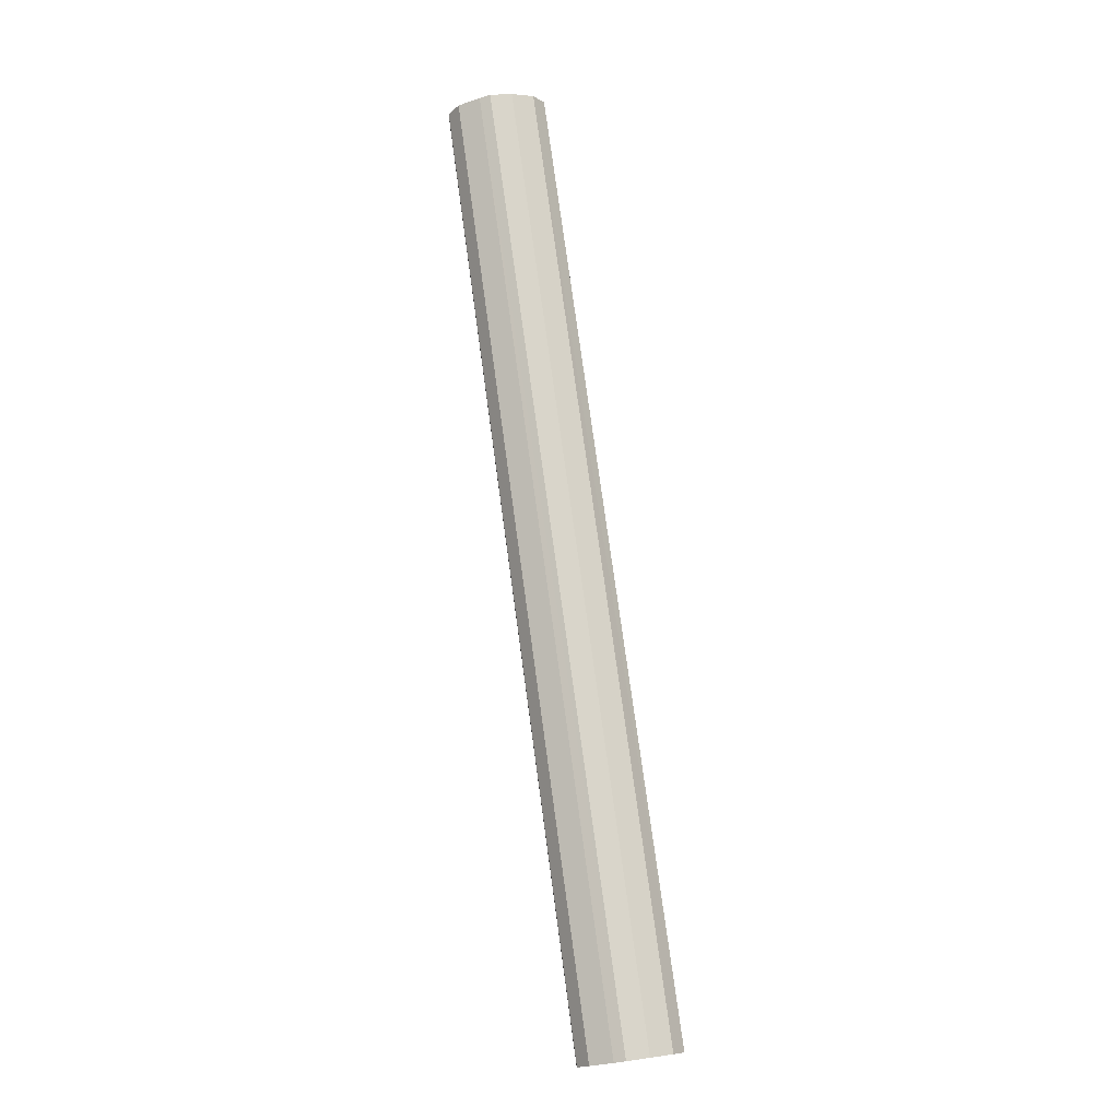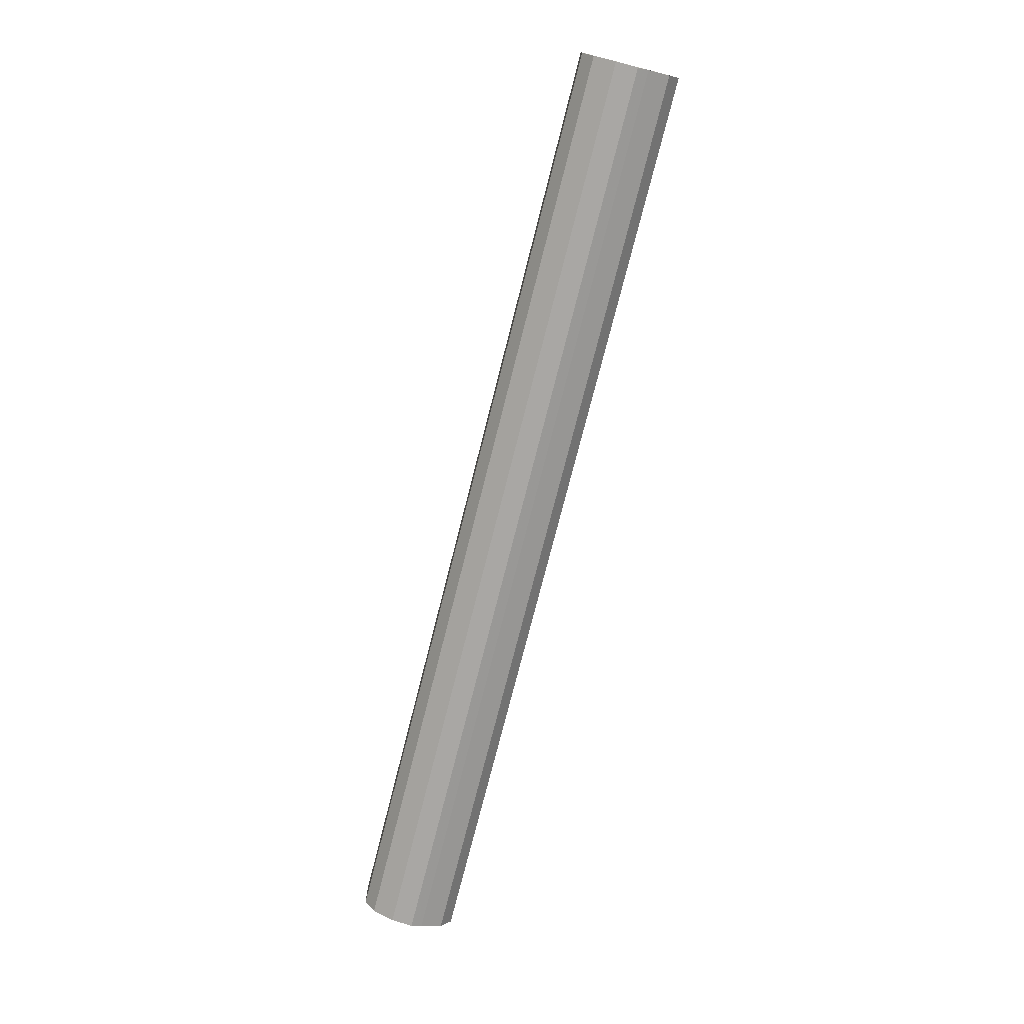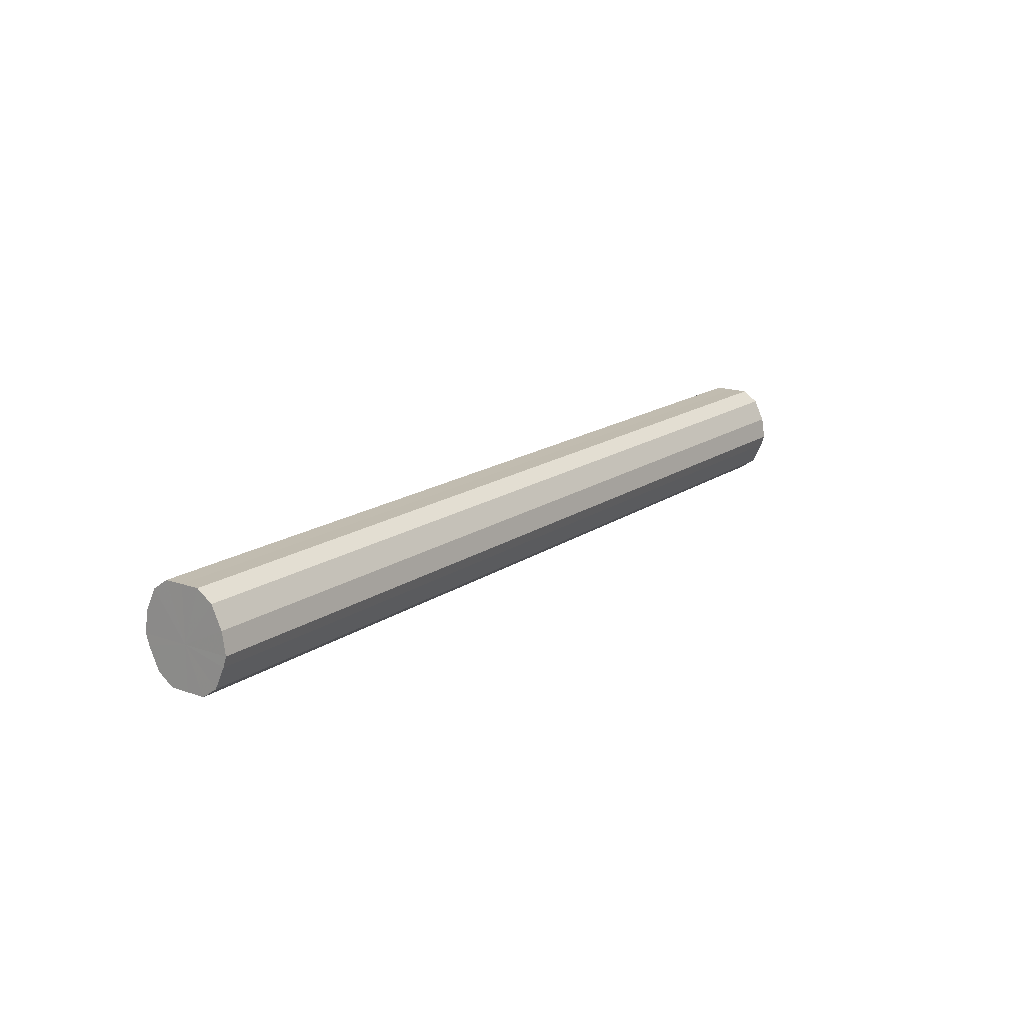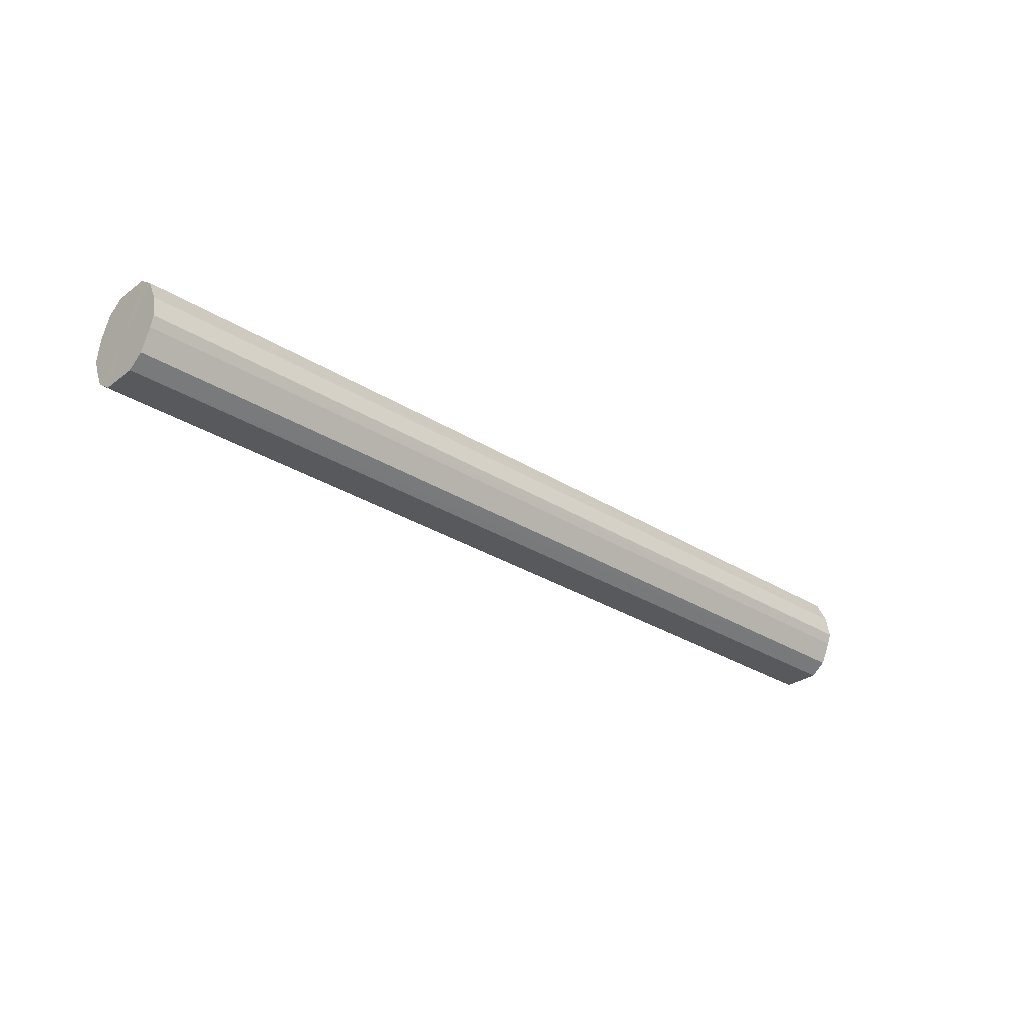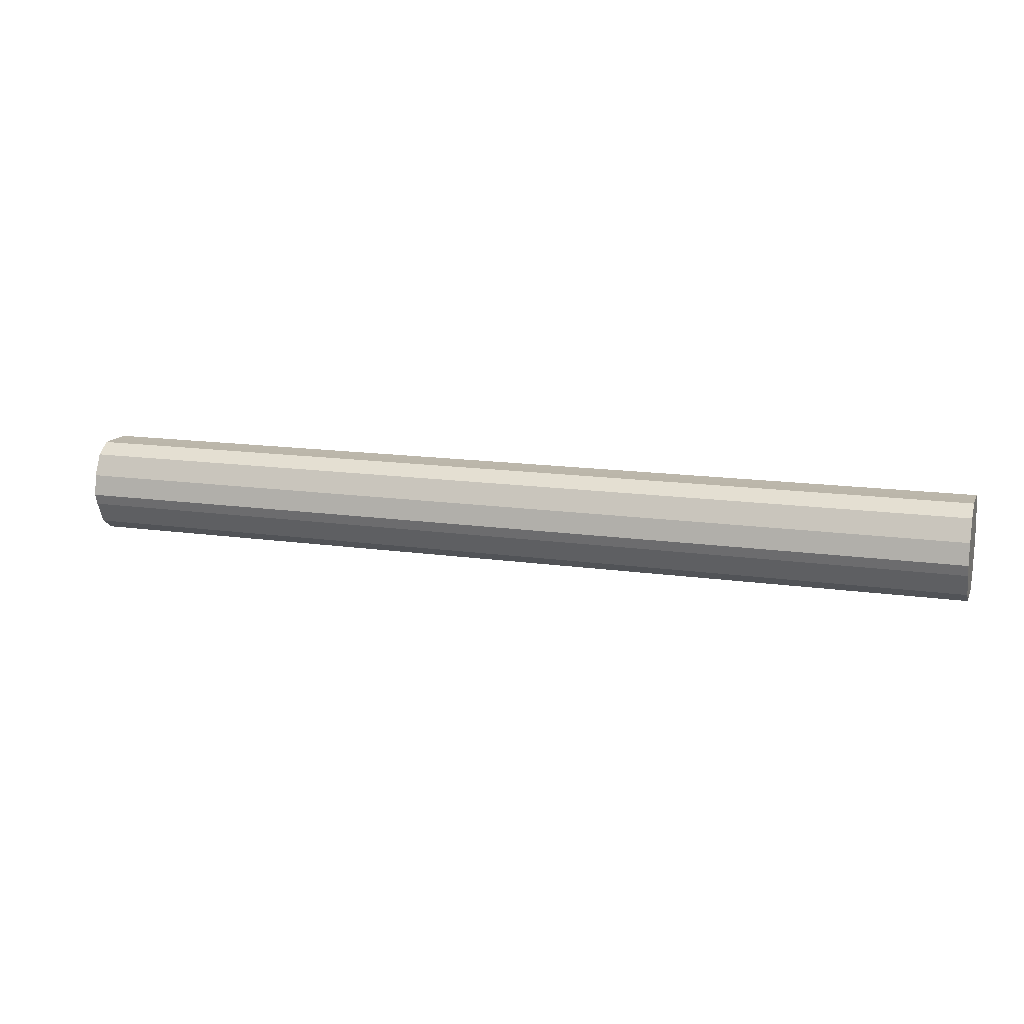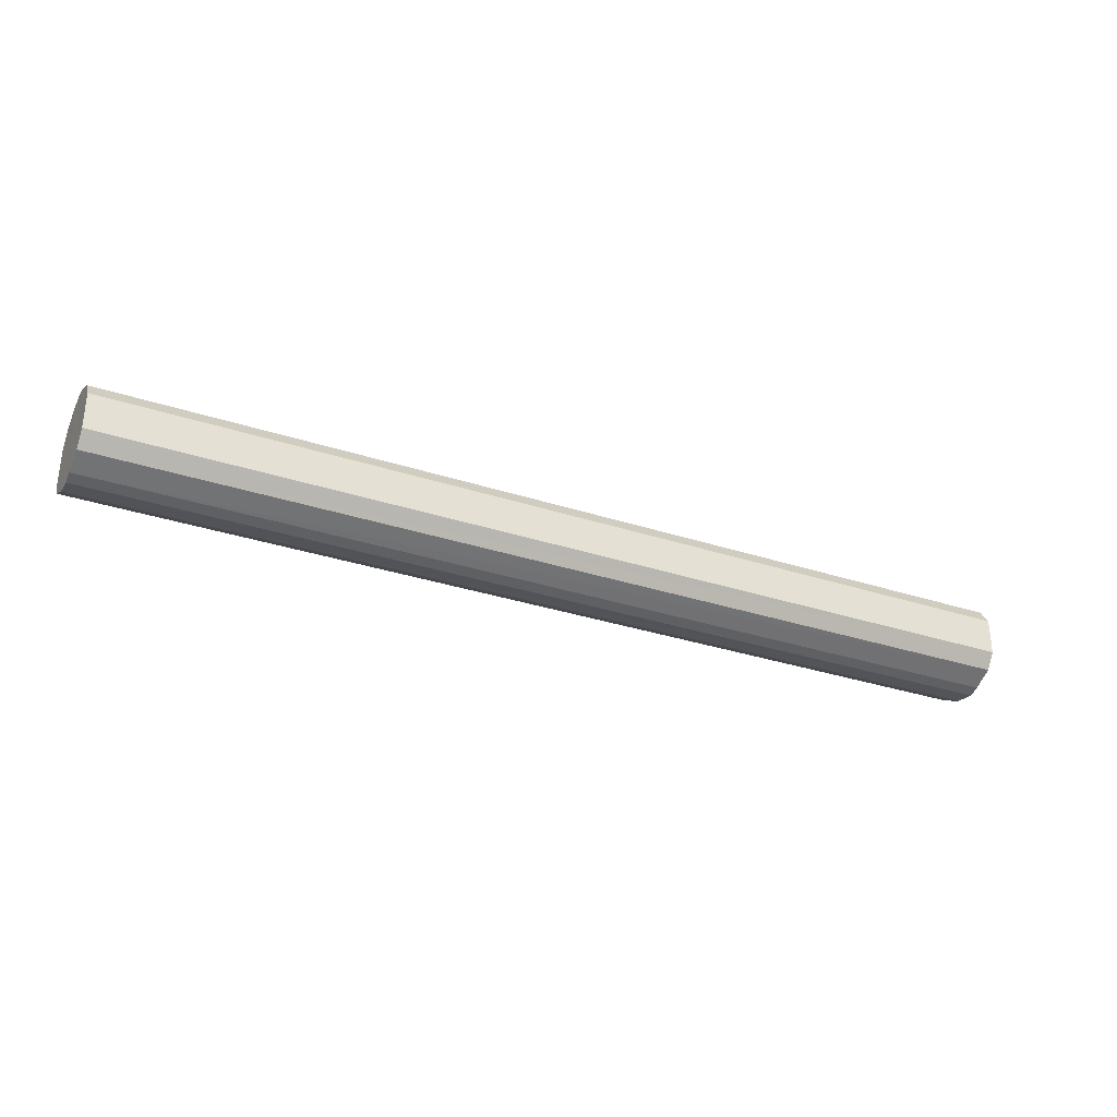
<metadata>
{"format":"obj","ext":"obj","renderer":"f3d","projection":"perspective","resolution":1024,"background":"white","views":[{"elev":76.2,"azim":82.2,"up":"+Z"},{"elev":-74.6,"azim":-104.2,"up":"+Z"},{"elev":16.3,"azim":-54.1,"up":"+Y"},{"elev":-30.0,"azim":137.4,"up":"+Y"},{"elev":14.0,"azim":18.0,"up":"+Y"},{"elev":-31.5,"azim":-25.0,"up":"+Z"}]}
</metadata>
<code>
o 12094
v 2211 1867 7.589
v 2211 1867 7.606
v 2210 1867 7.589
v 2211 1867 7.621
v 2210 1867 7.606
v 2211 1867 7.572
v 2210 1867 7.572
v 2211 1867 7.63
v 2210 1867 7.621
v 2211 1867 7.558
v 2210 1867 7.558
v 2211 1867 7.634
v 2210 1867 7.63
v 2211 1867 7.548
v 2210 1867 7.548
v 2211 1867 7.63
v 2210 1867 7.634
v 2211 1867 7.545
v 2210 1867 7.545
v 2211 1867 7.621
v 2210 1867 7.63
v 2211 1867 7.548
v 2210 1867 7.548
v 2211 1867 7.606
v 2210 1867 7.621
v 2211 1867 7.558
v 2210 1867 7.558
v 2211 1867 7.589
v 2210 1867 7.606
v 2211 1867 7.572
v 2210 1867 7.572
v 2210 1867 7.589
v 2210 1867 7.589
v 2211 1867 7.606
v 2210 1867 7.606
v 2211 1867 7.621
v 2210 1867 7.621
v 2210 1867 7.572
v 2211 1867 7.589
v 2210 1867 7.558
v 2211 1867 7.572
v 2211 1867 7.63
v 2210 1867 7.63
v 2210 1867 7.548
v 2211 1867 7.558
v 2210 1867 7.545
v 2211 1867 7.548
v 2211 1867 7.634
v 2210 1867 7.634
v 2210 1867 7.548
v 2211 1867 7.545
v 2210 1867 7.558
v 2211 1867 7.548
v 2211 1867 7.63
v 2210 1867 7.63
v 2210 1867 7.572
v 2211 1867 7.558
v 2210 1867 7.589
v 2211 1867 7.572
v 2211 1867 7.621
v 2210 1867 7.621
v 2210 1867 7.606
v 2211 1867 7.589
v 2211 1867 7.606
v 2211 1867 7.589
v 2211 1867 7.606
v 2211 1867 7.589
v 2211 1867 7.621
v 2211 1867 7.572
v 2211 1867 7.63
v 2211 1867 7.558
v 2211 1867 7.634
v 2211 1867 7.548
v 2211 1867 7.63
v 2211 1867 7.545
v 2211 1867 7.621
v 2211 1867 7.548
v 2211 1867 7.606
v 2211 1867 7.558
v 2211 1867 7.589
v 2211 1867 7.572
v 2210 1867 7.589
v 2210 1867 7.589
v 2210 1867 7.606
v 2210 1867 7.572
v 2210 1867 7.621
v 2210 1867 7.558
v 2210 1867 7.63
v 2210 1867 7.548
v 2210 1867 7.634
v 2210 1867 7.545
v 2210 1867 7.63
v 2210 1867 7.548
v 2210 1867 7.621
v 2210 1867 7.558
v 2210 1867 7.606
v 2210 1867 7.572
v 2210 1867 7.589
f 1 2 3
f 2 4 5
f 6 1 7
f 4 8 9
f 10 6 11
f 8 12 13
f 14 10 15
f 12 16 17
f 18 14 19
f 16 20 21
f 22 18 23
f 20 24 25
f 26 22 27
f 24 28 29
f 30 26 31
f 28 30 32
f 33 34 35
f 35 36 37
f 38 39 33
f 40 41 38
f 37 42 43
f 44 45 40
f 46 47 44
f 43 48 49
f 50 51 46
f 52 53 50
f 49 54 55
f 56 57 52
f 58 59 56
f 55 60 61
f 62 63 58
f 61 64 62
f 65 66 67
f 65 68 66
f 65 67 69
f 65 70 68
f 65 69 71
f 65 72 70
f 65 71 73
f 65 74 72
f 65 73 75
f 65 76 74
f 65 75 77
f 65 78 76
f 65 77 79
f 65 80 78
f 65 79 81
f 65 81 80
f 82 83 84
f 82 85 83
f 82 84 86
f 82 87 85
f 82 86 88
f 82 89 87
f 82 88 90
f 82 91 89
f 82 90 92
f 82 93 91
f 82 92 94
f 82 95 93
f 82 94 96
f 82 97 95
f 82 96 98
f 82 98 97

</code>
